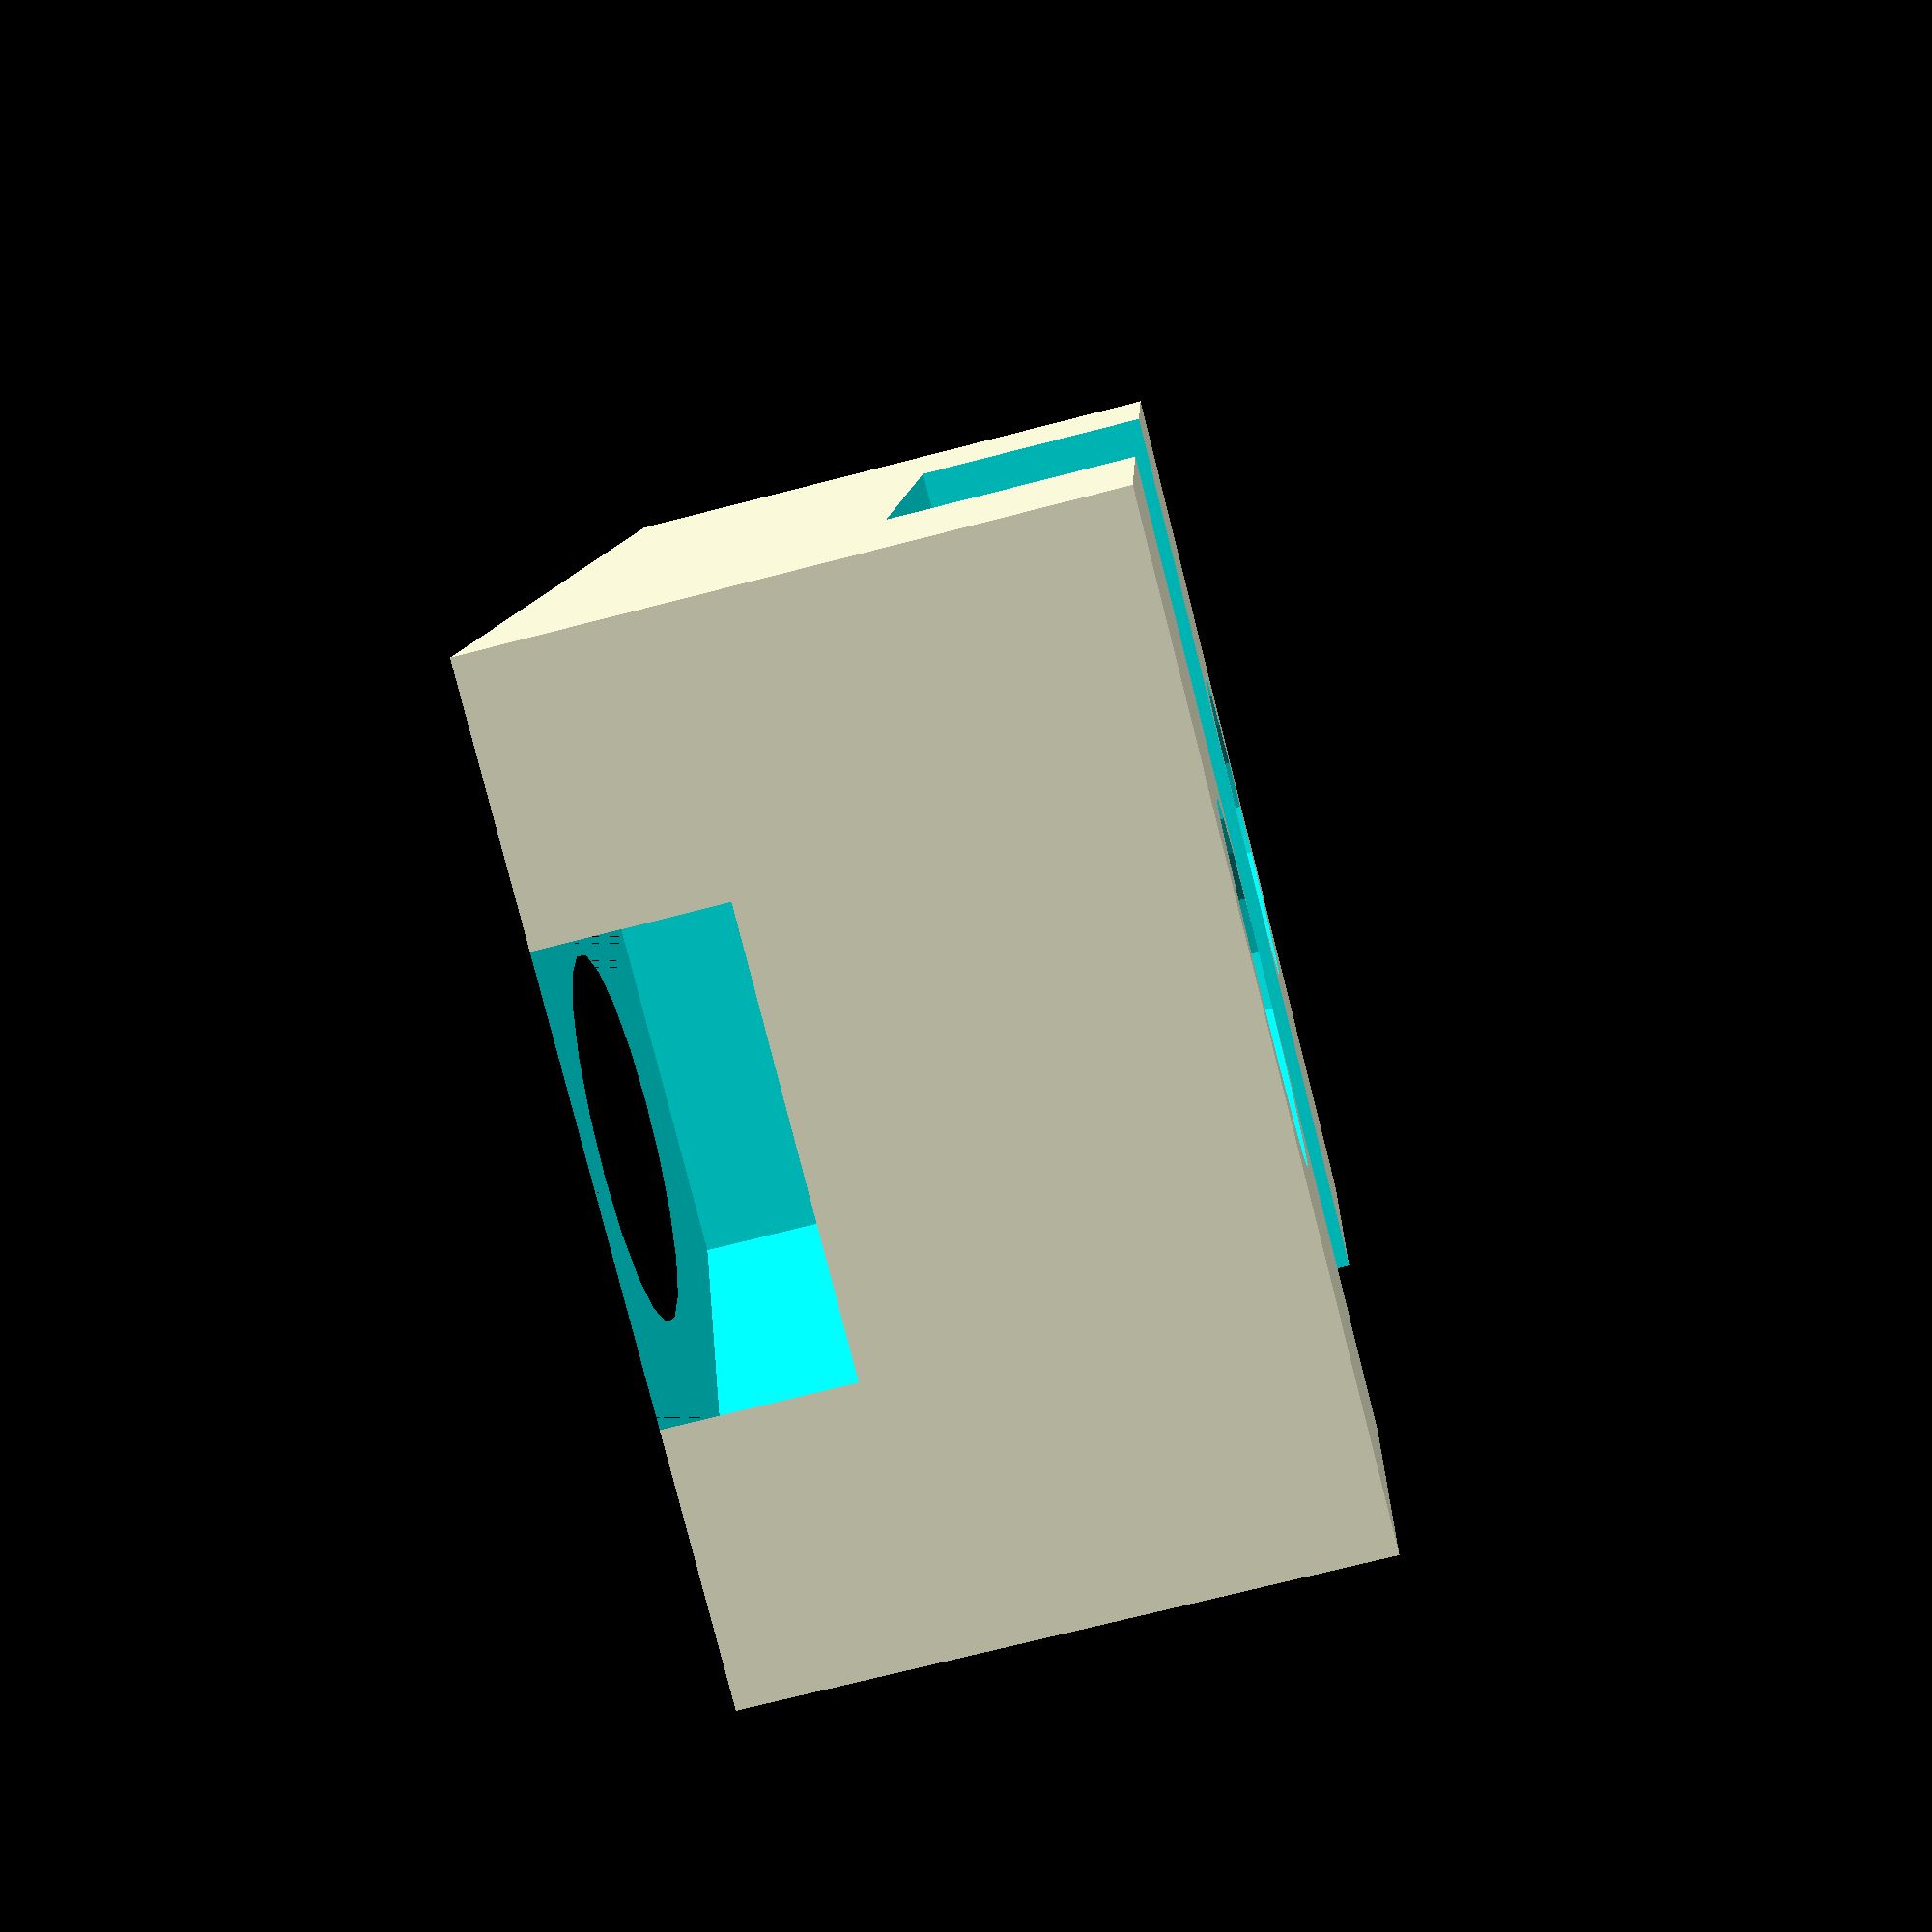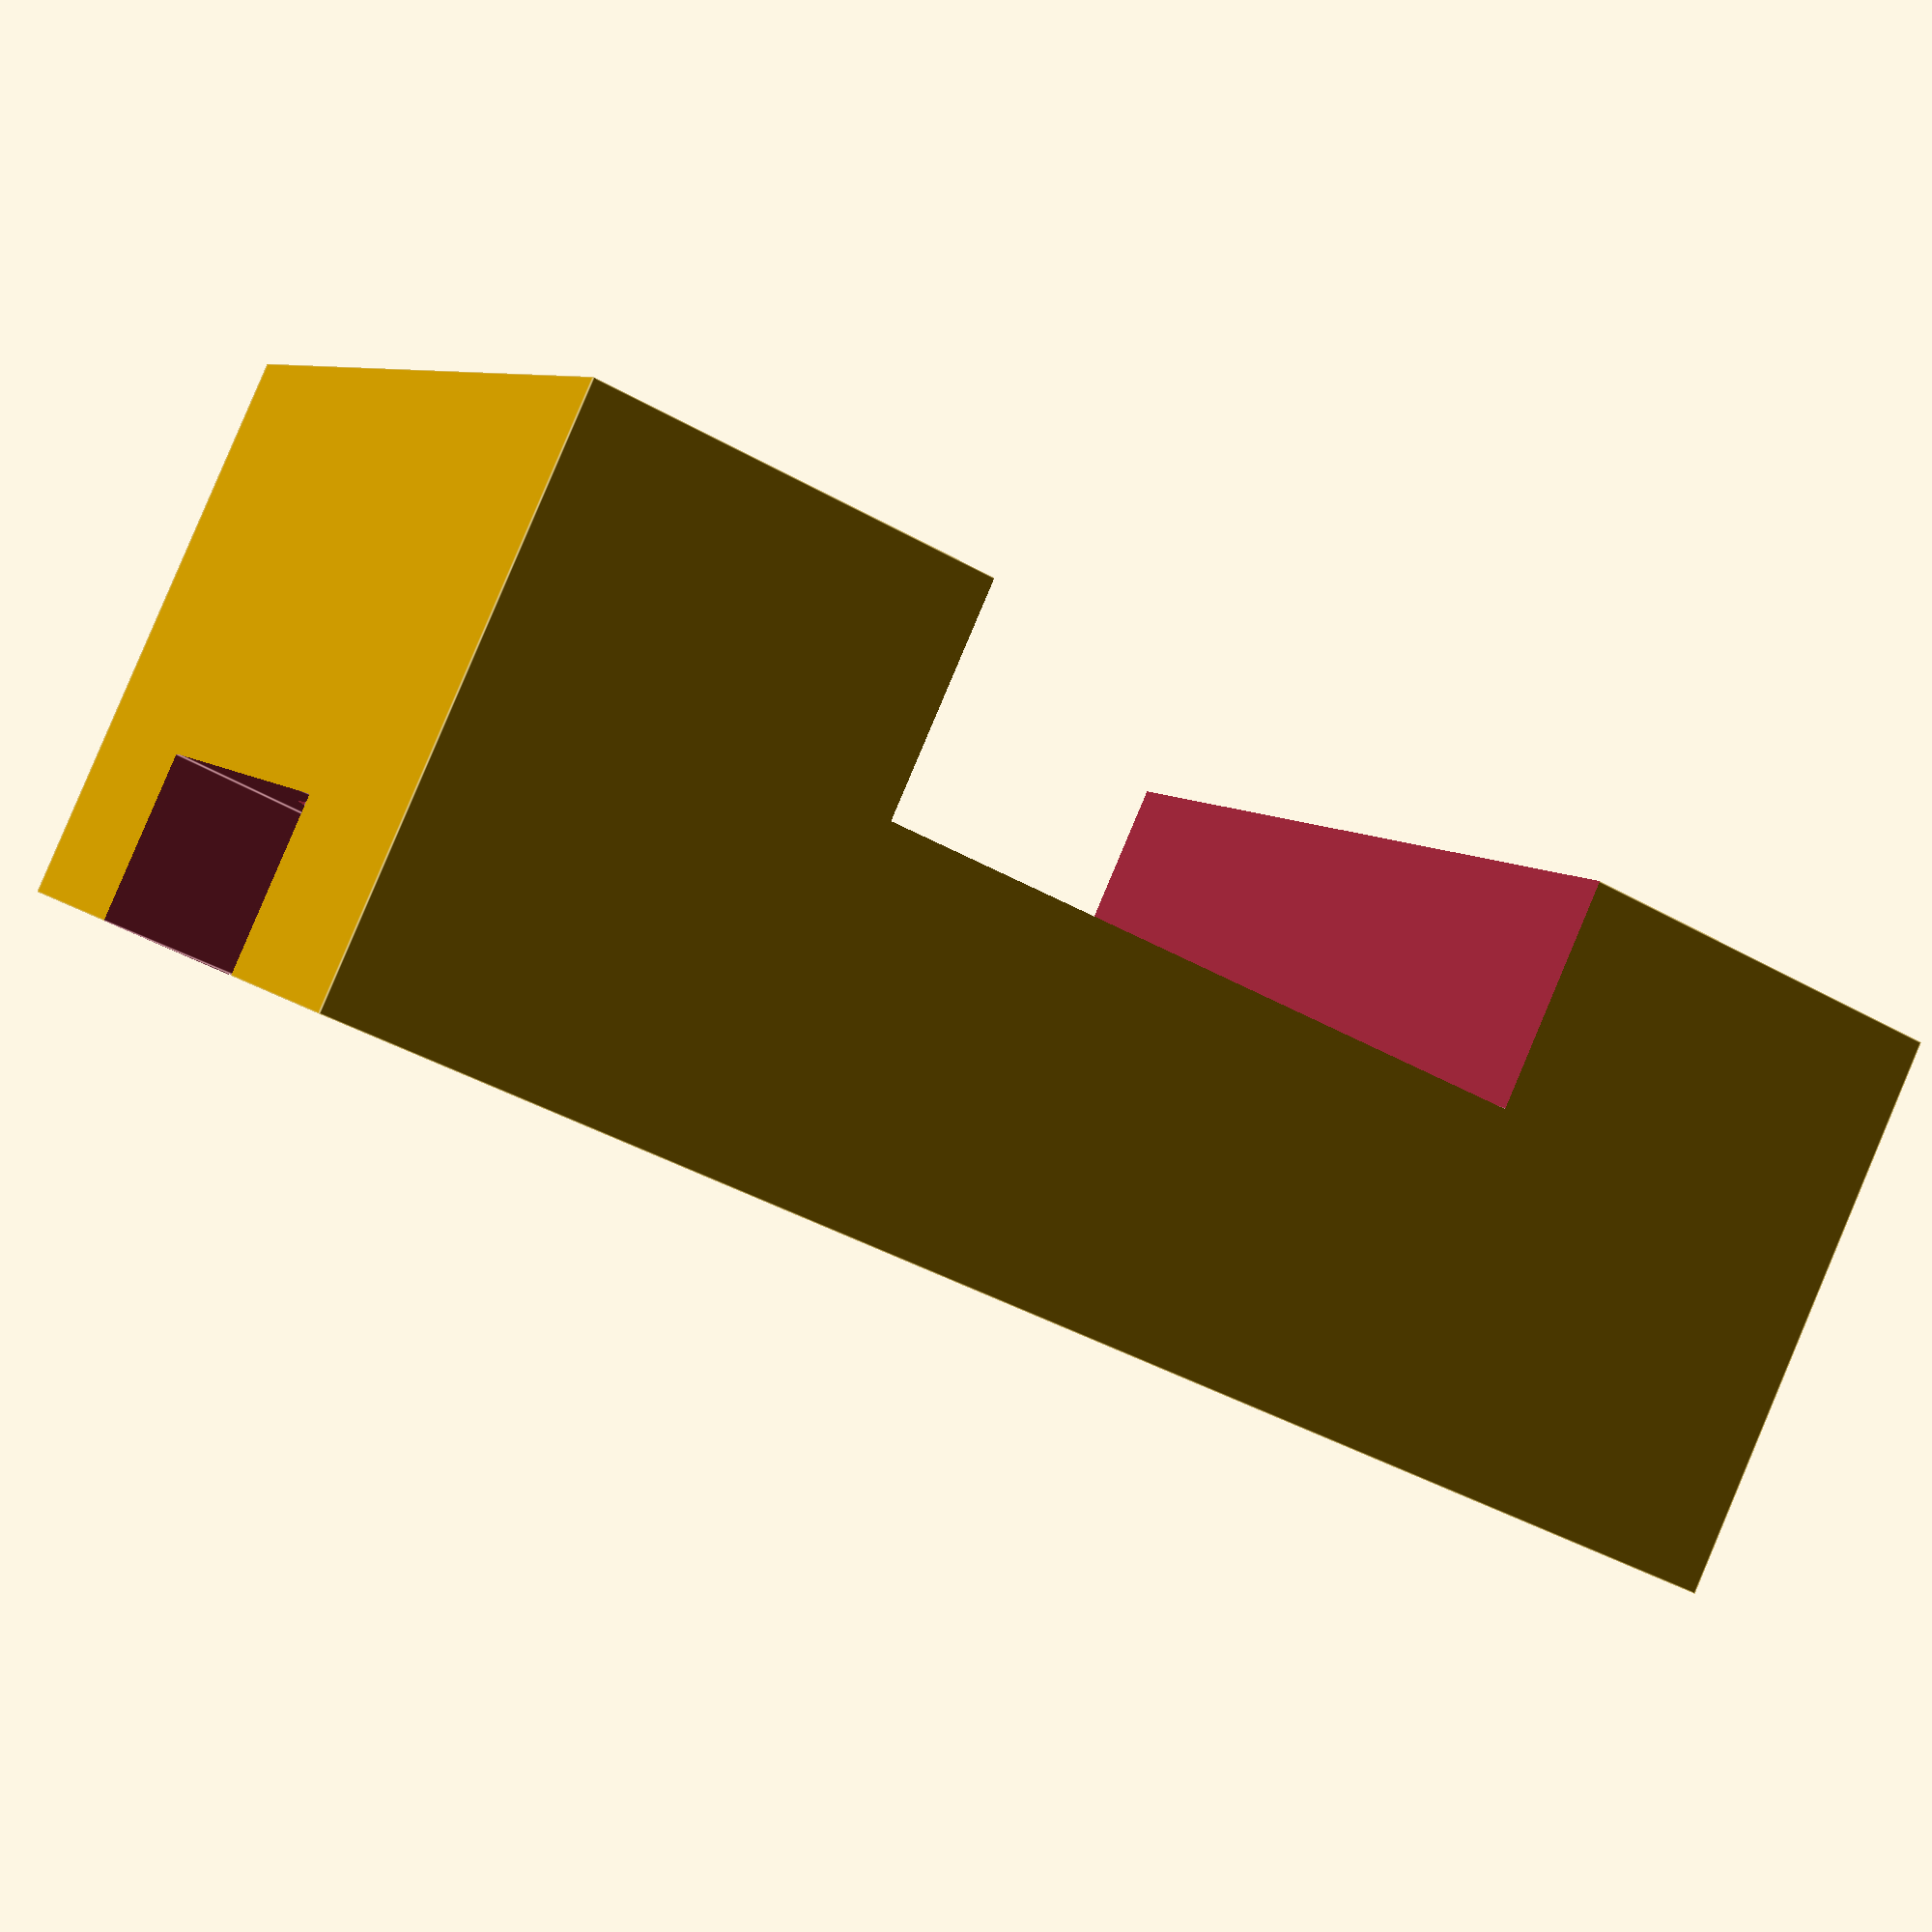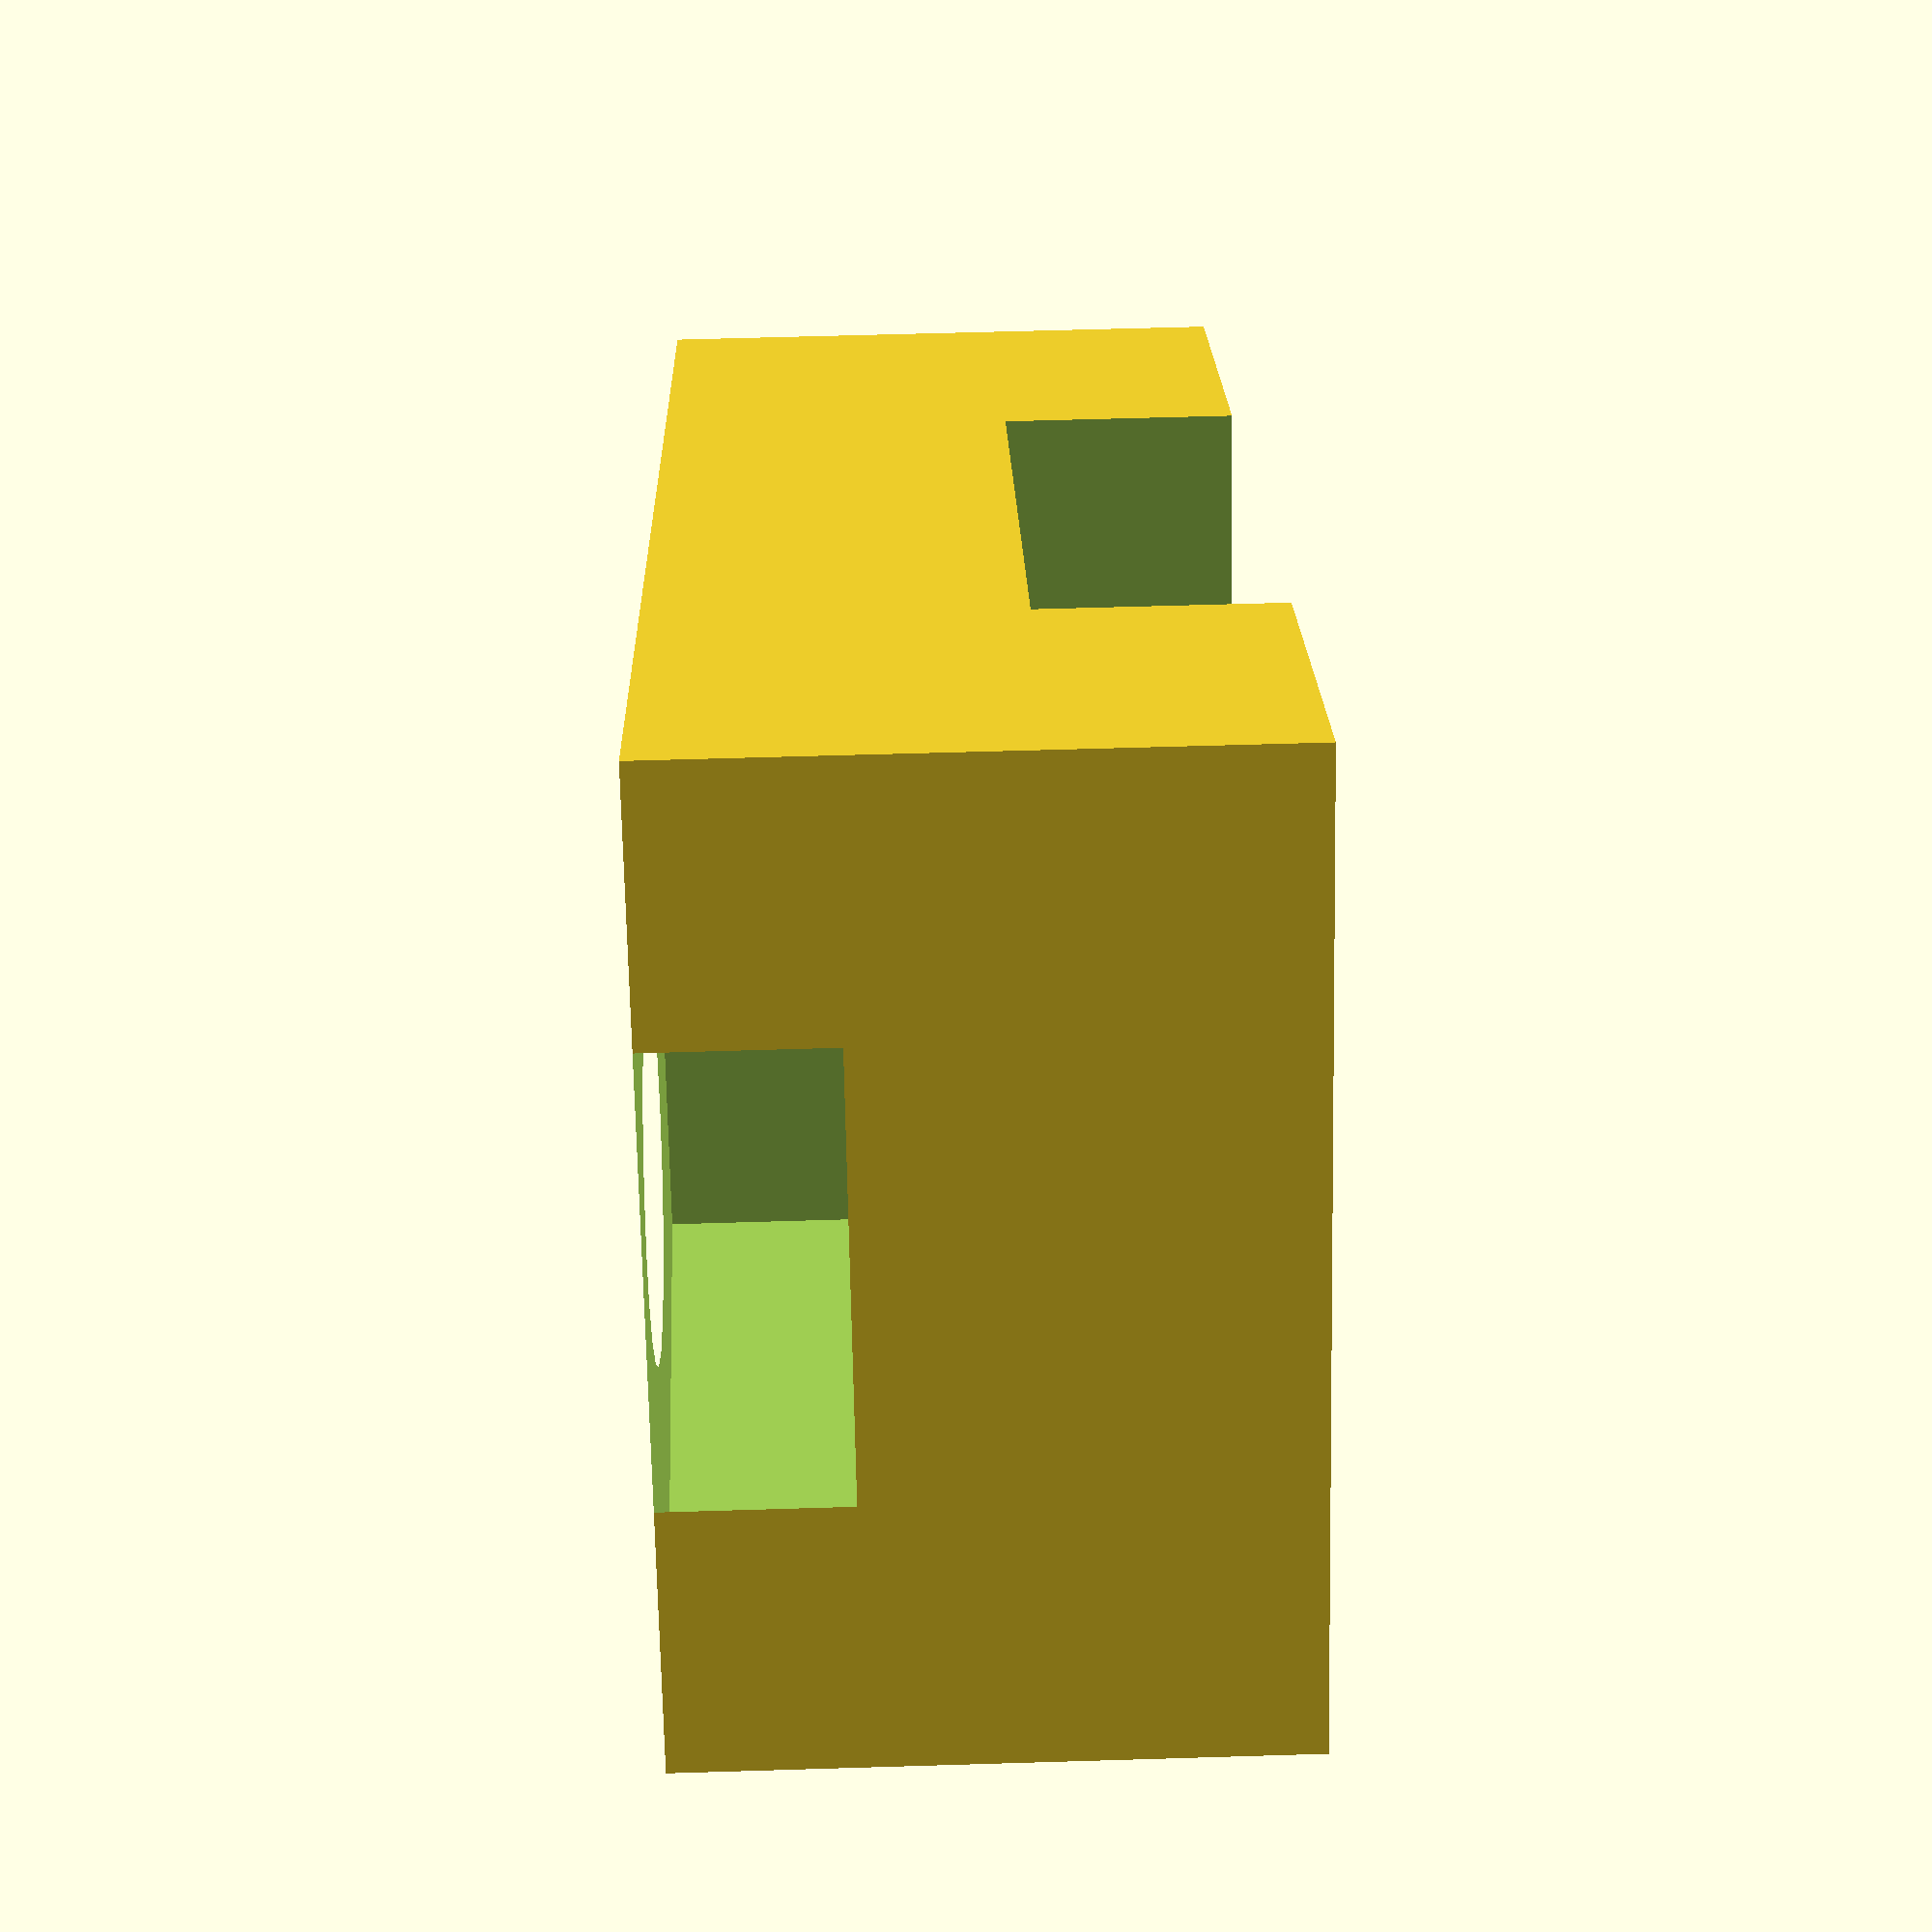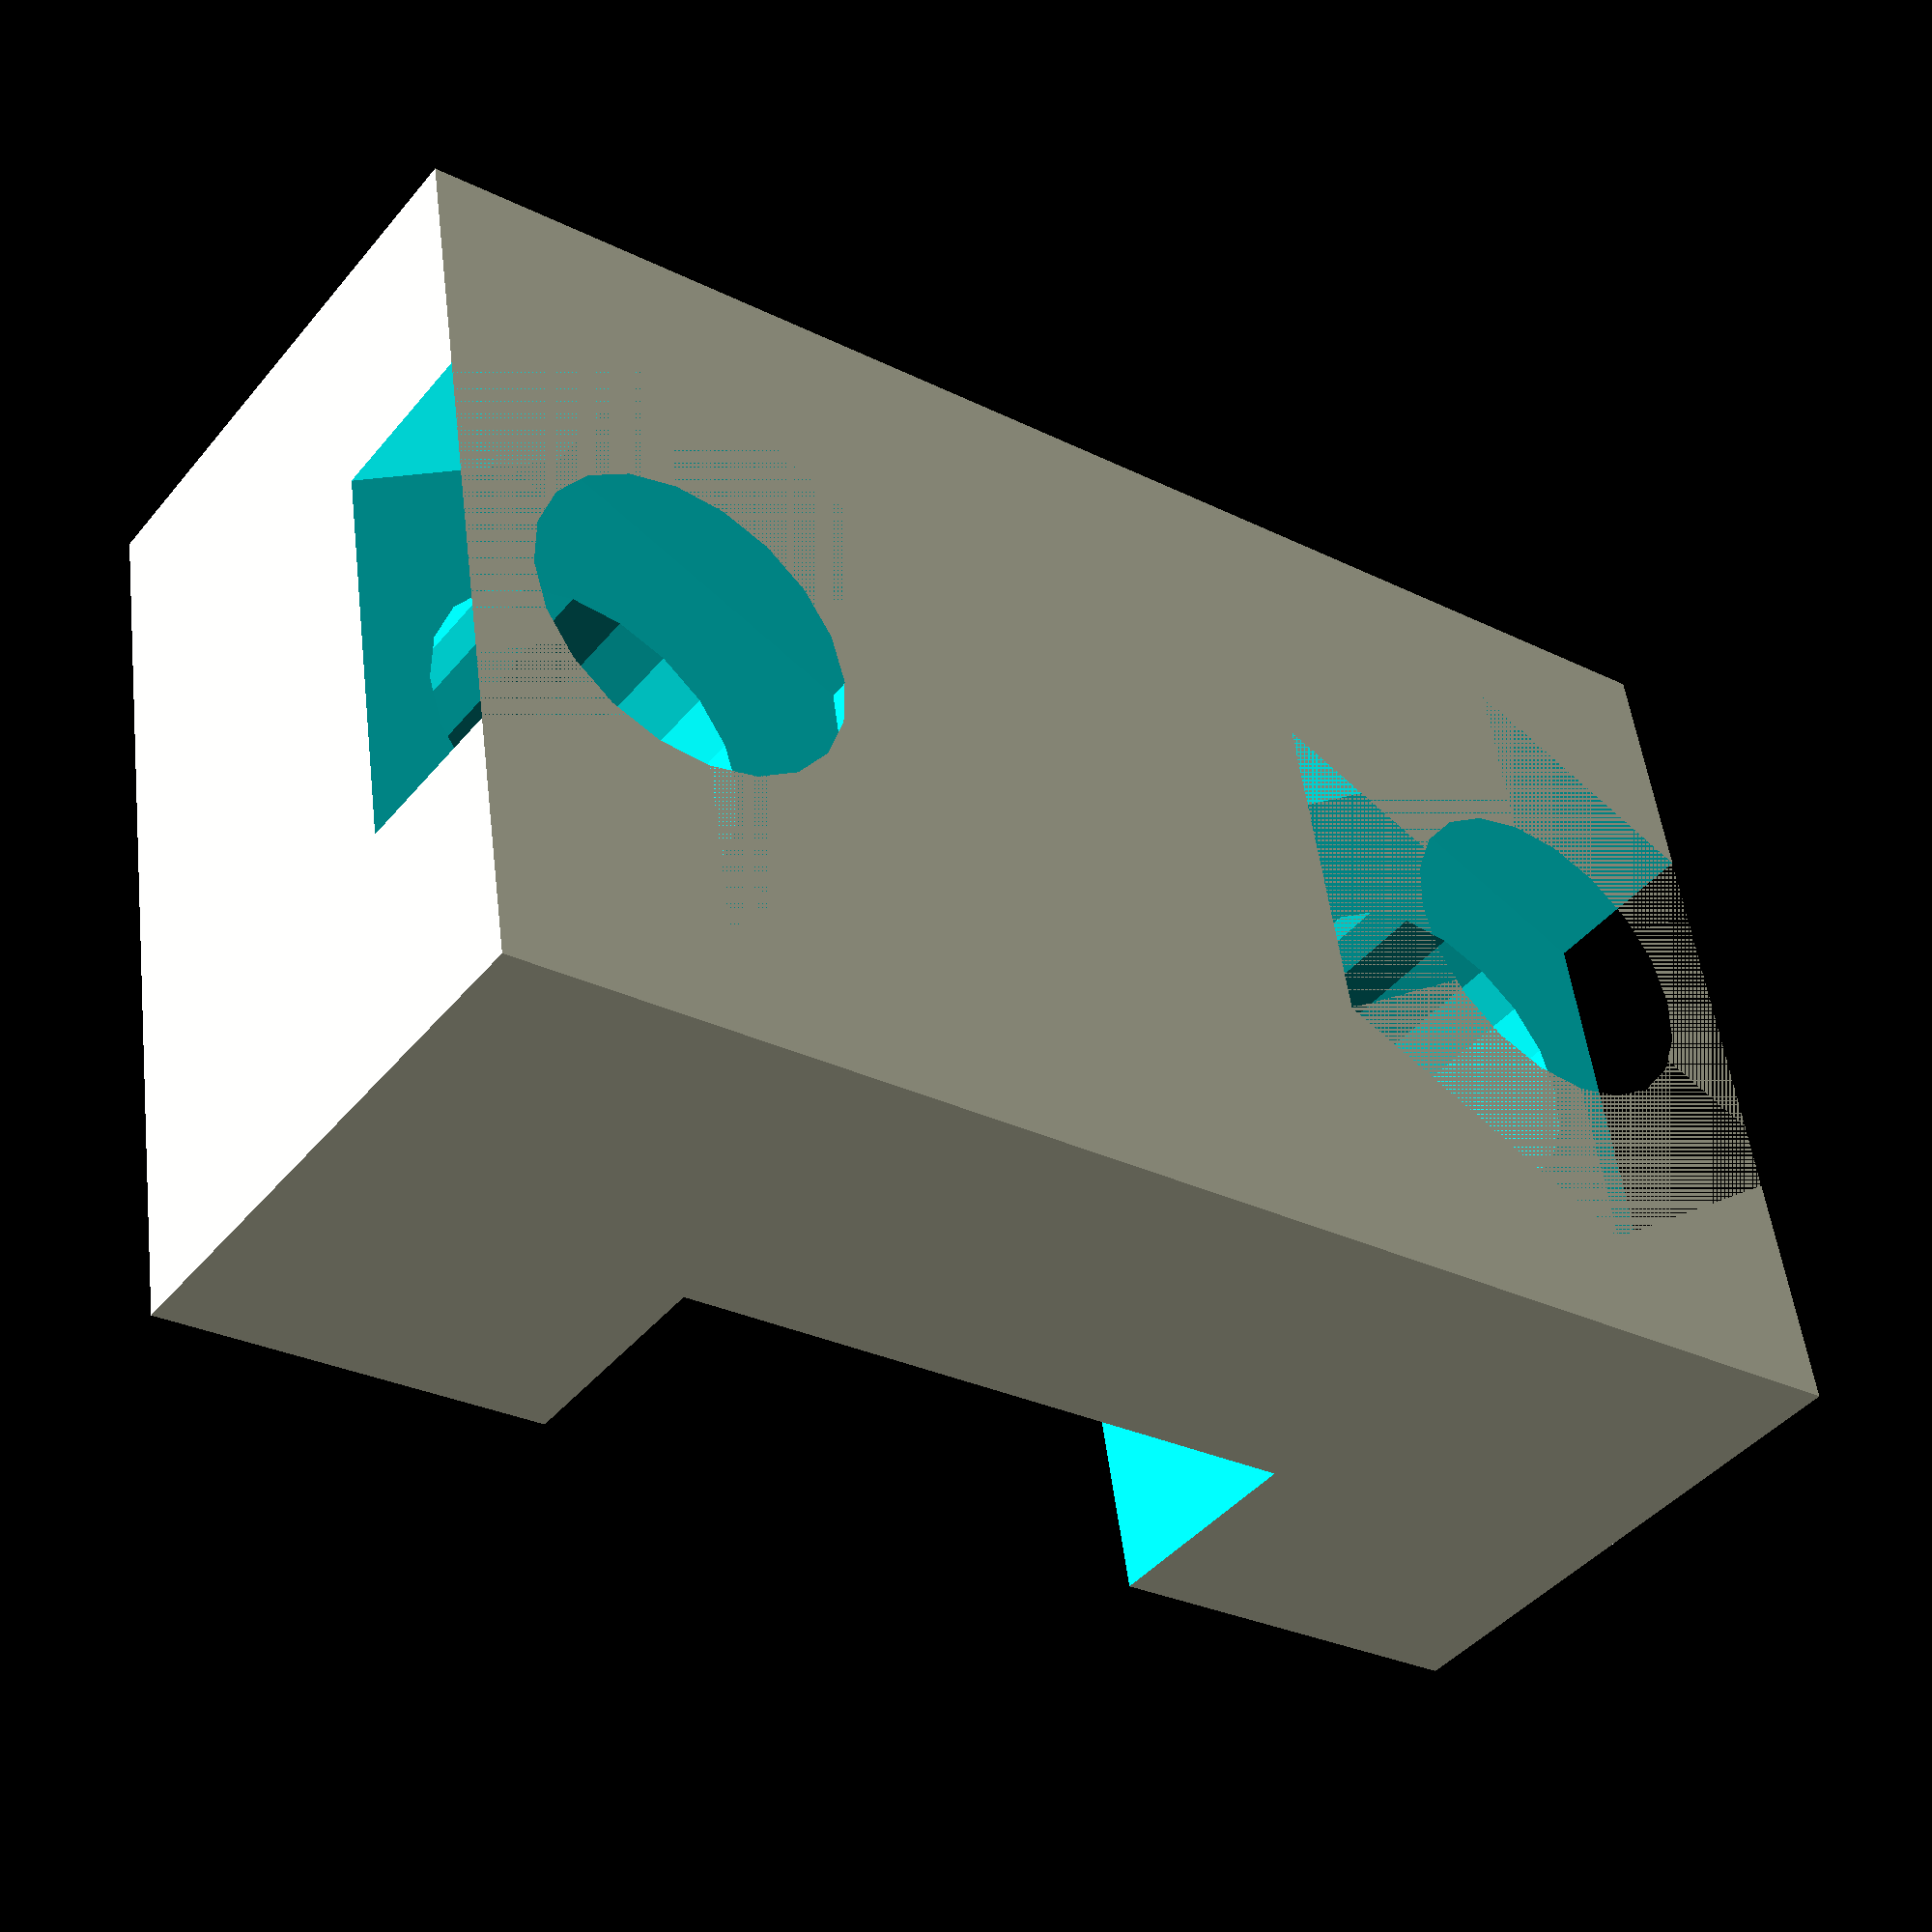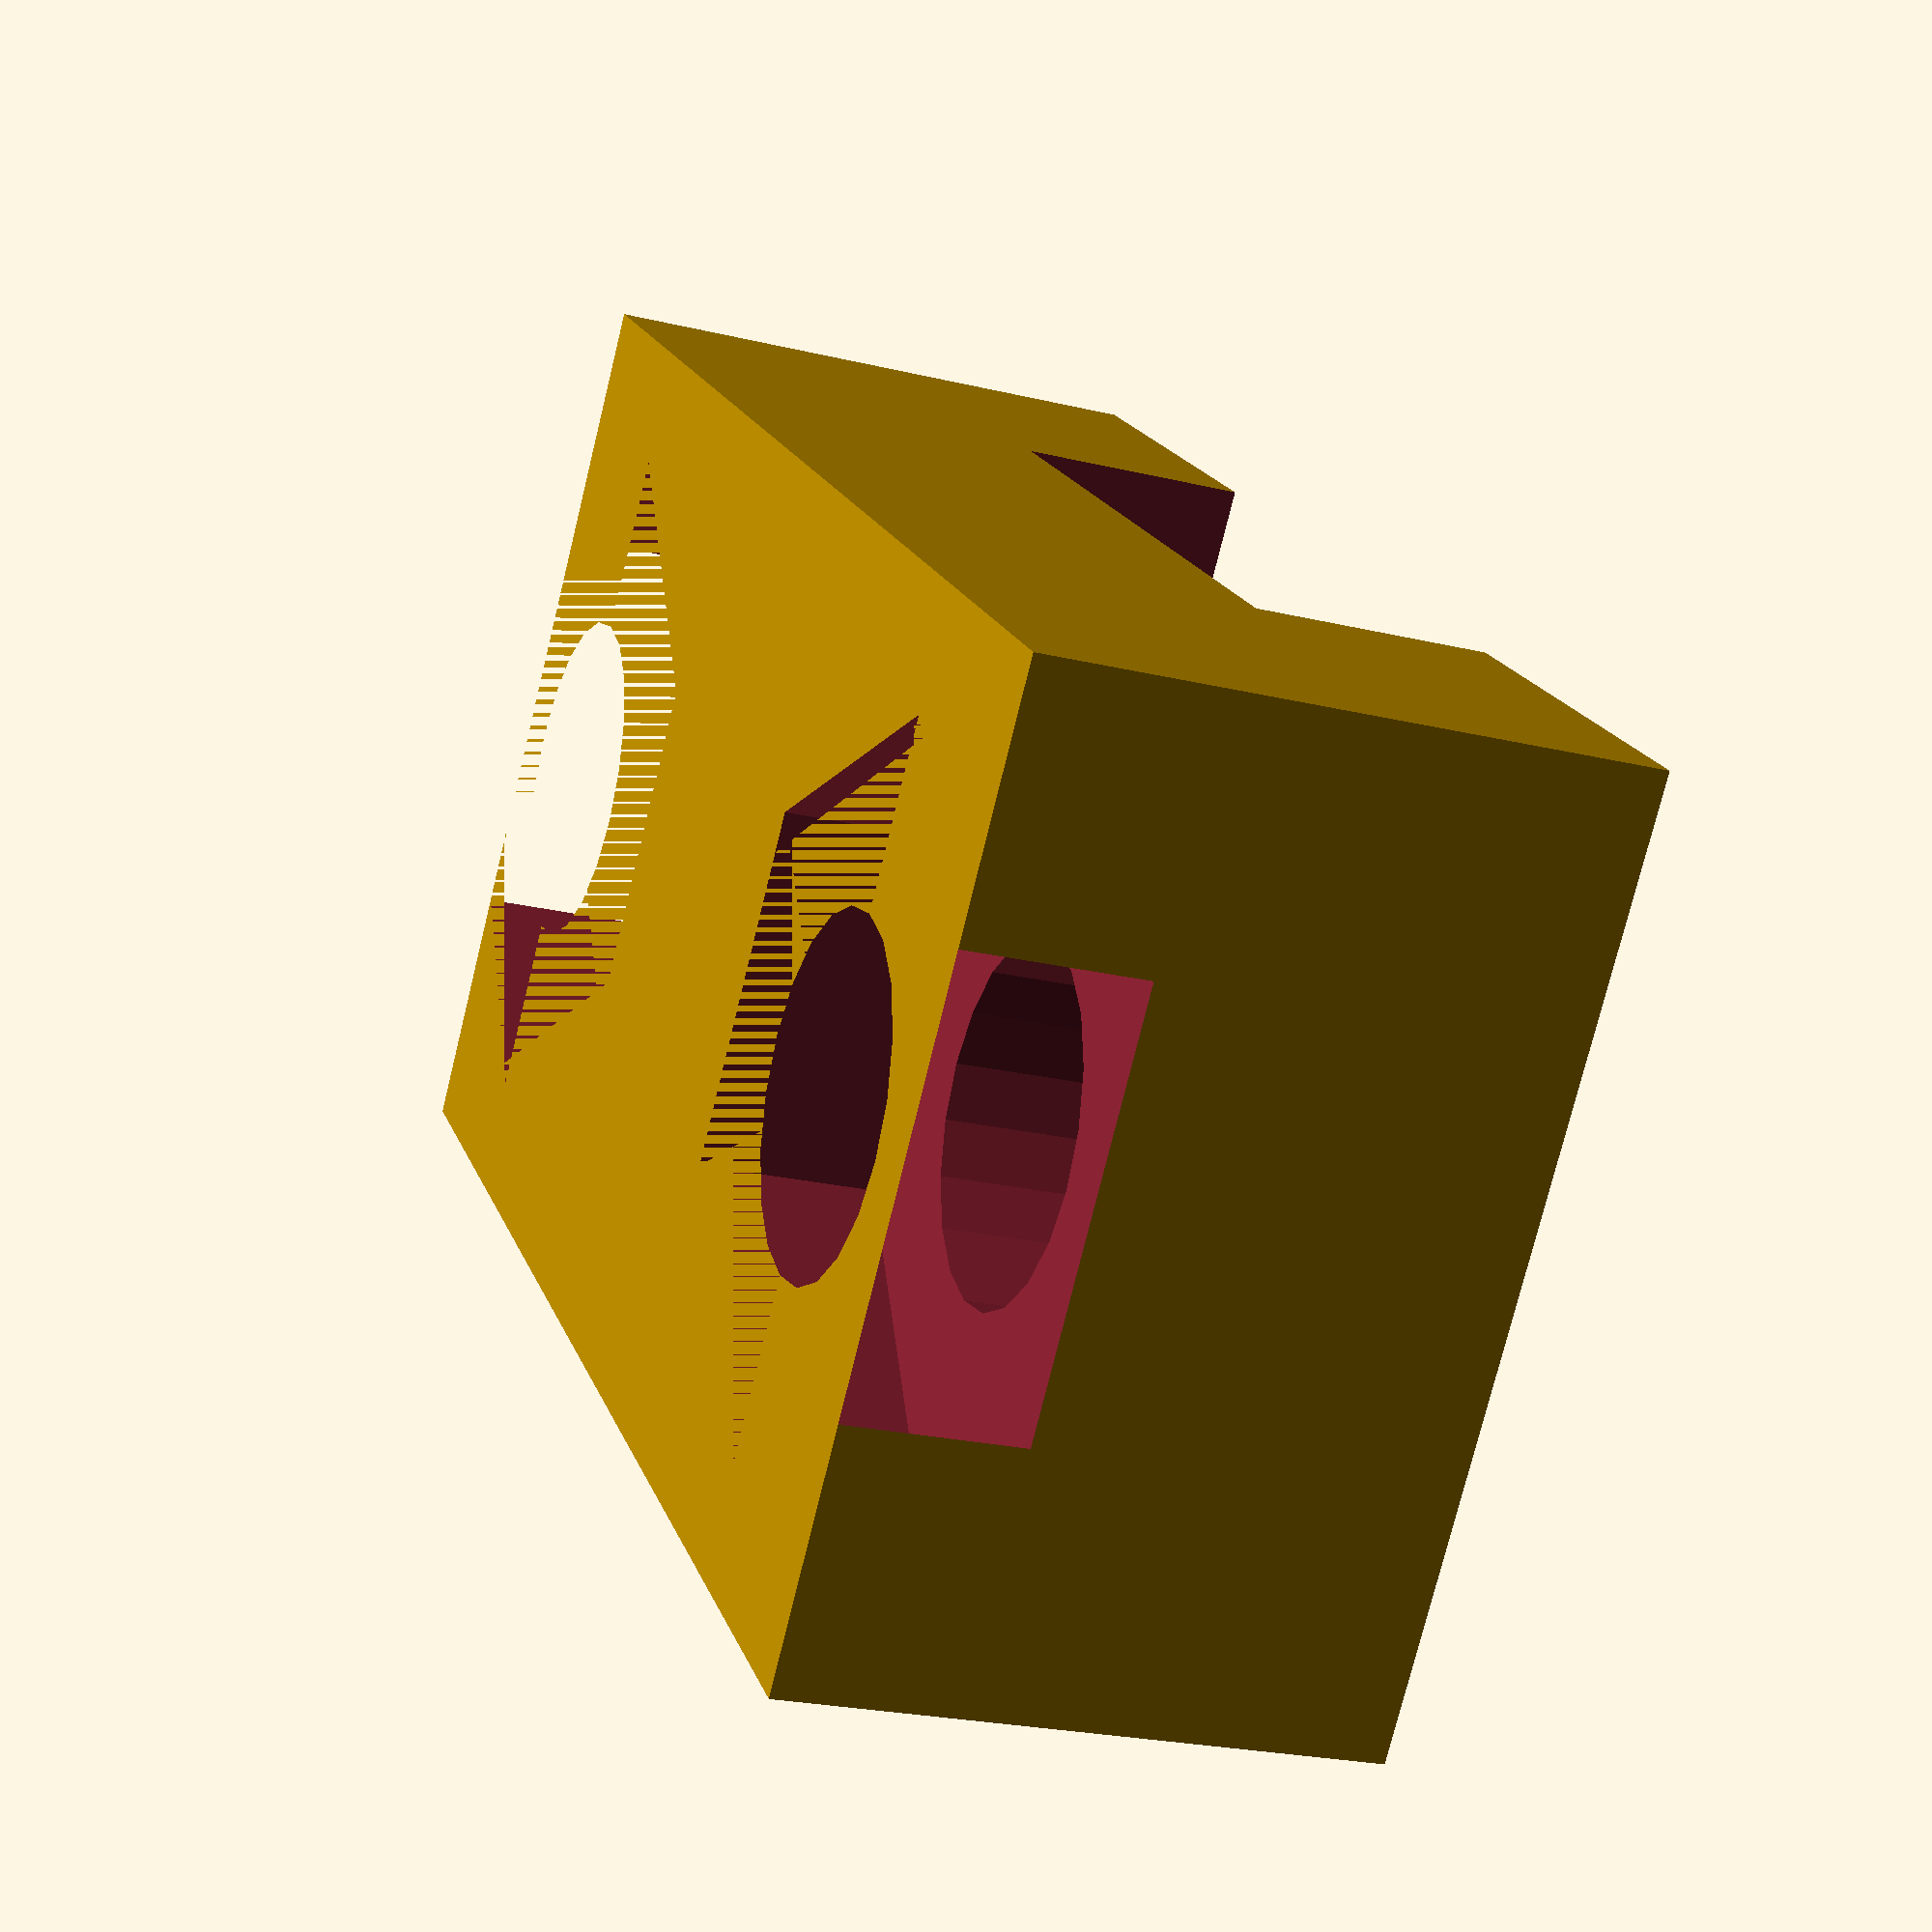
<openscad>
// Current PCB dimensions
current_pcb_length = 31.5;
current_pcb_width = 13.1;
current_pcb_height = 1;
current_pcb_hole_offset_length = 17;
current_pcb_hole_offset_width = 2.9/2 + 0.6;
current_pcb_hole_diameter = 2.9;

// Current PCB spacer dimensions
current_pcb_spacer_height = 2;
current_pcb_input_offset = 5- current_pcb_length / 2;
current_pcb_sense_offset = current_pcb_length / 2 - 3;
current_pcb_contact_width = 8;
current_pcb_contact_length = 3;

// Current PCB mounting clamp dimensions
current_pcb_clamp_length = 8;
current_pcb_clamp_height = 5;
current_pcb_nut_diameter = 6;
current_pcb_nut_height = 1.5;
current_pcb_clamp_cutout_width = 6;
current_pcb_clamp_cutout_height = 2;

// This module generates its children in the positions of the current measurement PCB mounting holes
module current_pcb_holes(){
    for(i = [-current_pcb_width/2 + current_pcb_hole_offset_width, current_pcb_width/2 - current_pcb_hole_offset_width]){
        translate([current_pcb_length/2 - current_pcb_hole_offset_length, i, 0]){
            children();
        }
    }
}

// This module approximates the current measurement PCB, for testing fit
module current_pcb(){
    difference(){
        cube([current_pcb_length, current_pcb_width, current_pcb_height], center=true);
        
        current_pcb_holes(){
            cylinder(d=current_pcb_hole_diameter, h=10, center=true, $fn=20);
        }
    }
}

// This module generates a spacer for supporting the current PCB against the side of the enclosure
module current_pcb_spacer(){
    difference(){
        cube([current_pcb_length, current_pcb_width, current_pcb_spacer_height], center=true);
        
        current_pcb_holes(){
            cylinder(d=current_pcb_hole_diameter, h=10, center=true, $fn=20);
        }
        
        translate([current_pcb_input_offset, 0, 0]){
            cube([current_pcb_contact_length, current_pcb_contact_width, current_pcb_spacer_height * 2], center=true);
        }
        translate([current_pcb_sense_offset, 0, 0]){
            cube([current_pcb_contact_length, current_pcb_contact_width, current_pcb_spacer_height * 2], center=true);
        }
    }
}

// This module generates a clamp to allow the current PCB to be bolted down without the nuts damaging the components on the board
module current_pcb_clamp(){
    difference(){
        cube([current_pcb_clamp_length, current_pcb_width, current_pcb_clamp_height], center=true);
        
        translate([0, 0, current_pcb_clamp_cutout_height/2 - current_pcb_clamp_height/2 - 0.5]){
            cube([current_pcb_clamp_length + 1, current_pcb_clamp_cutout_width, current_pcb_clamp_cutout_height + 1], center=true);
        }
        
        for(i = [-current_pcb_width/2 + current_pcb_hole_offset_width, current_pcb_width/2 - current_pcb_hole_offset_width]){
            translate([0, i, 0]){
                cylinder(d=current_pcb_hole_diameter, h=10, center=true, $fn=20);
                translate([0, 0, current_pcb_clamp_height/2 - current_pcb_nut_height/2]){
                    cylinder(d=current_pcb_nut_diameter, h=current_pcb_nut_height, center=true, $fn=6);
                }
            }
        }
    }
}
//current_pcb();
current_pcb_clamp();
//current_pcb_spacer();
</openscad>
<views>
elev=72.0 azim=350.9 roll=104.5 proj=p view=solid
elev=273.6 azim=297.4 roll=22.9 proj=p view=edges
elev=121.2 azim=51.4 roll=91.8 proj=p view=wireframe
elev=222.9 azim=261.1 roll=216.2 proj=p view=solid
elev=24.2 azim=310.4 roll=68.4 proj=p view=wireframe
</views>
